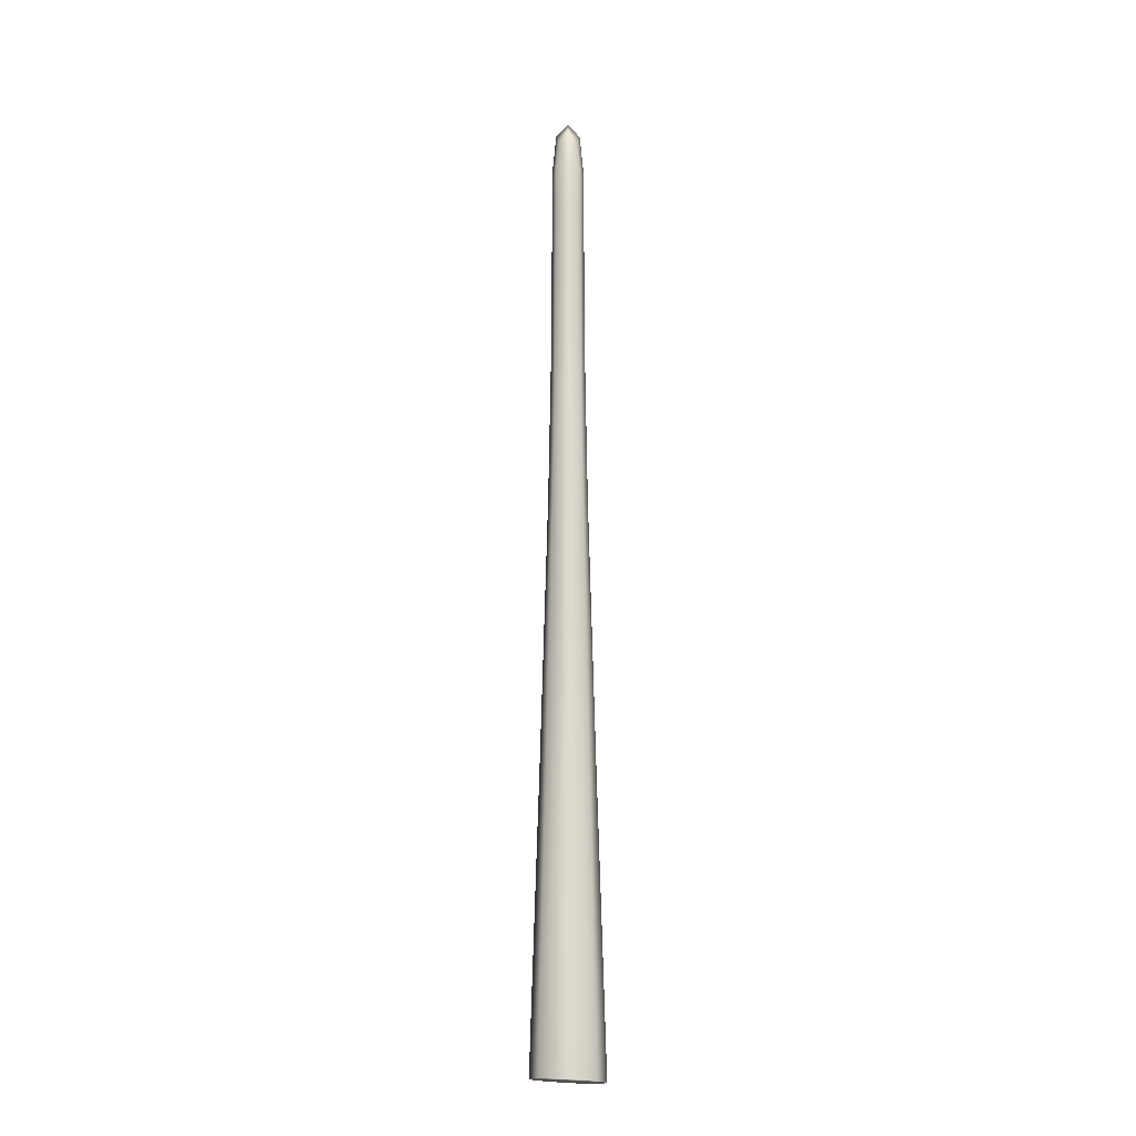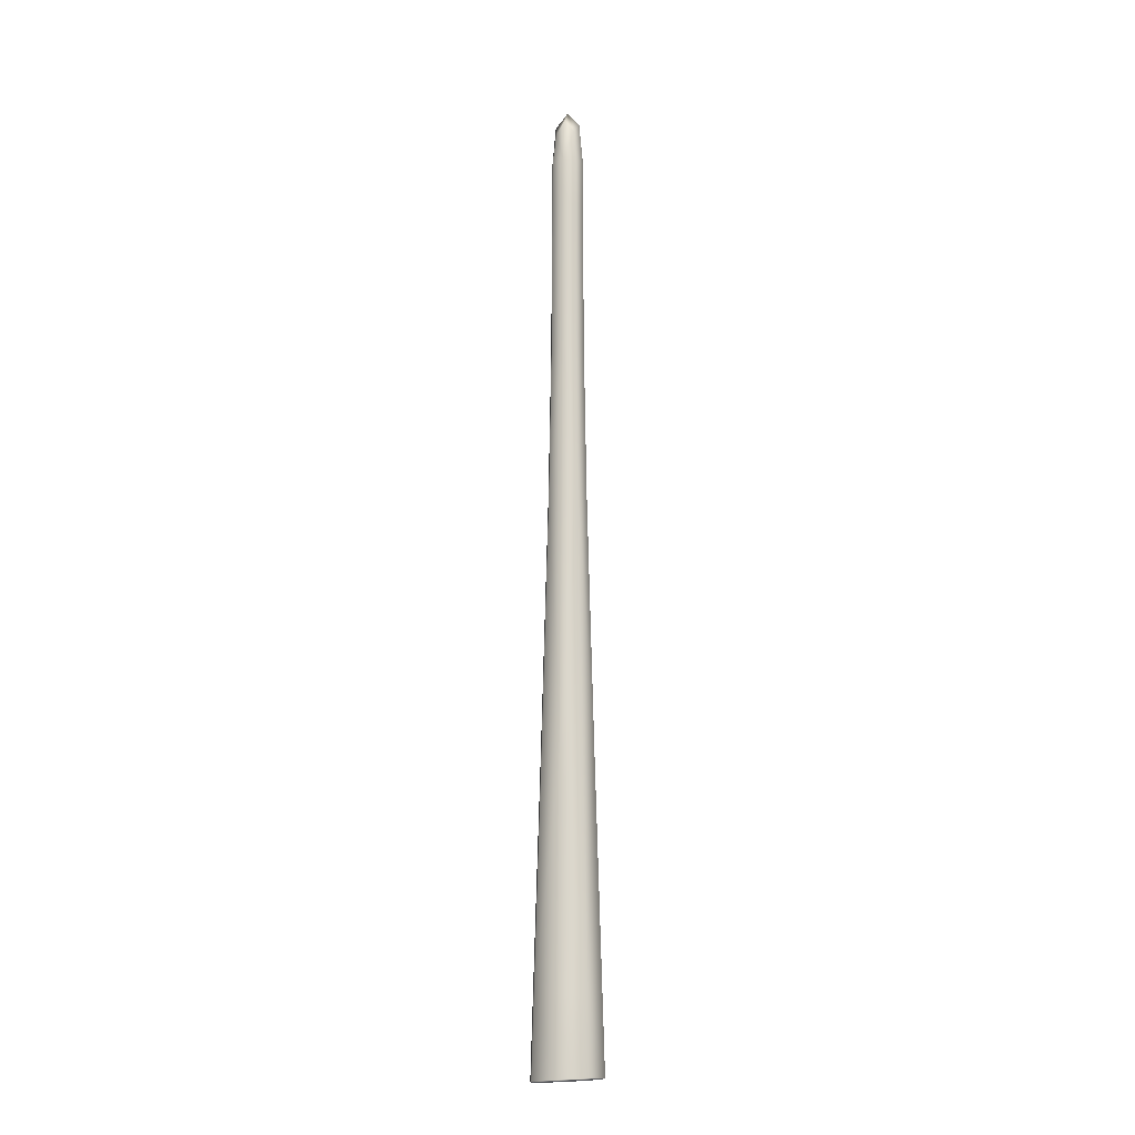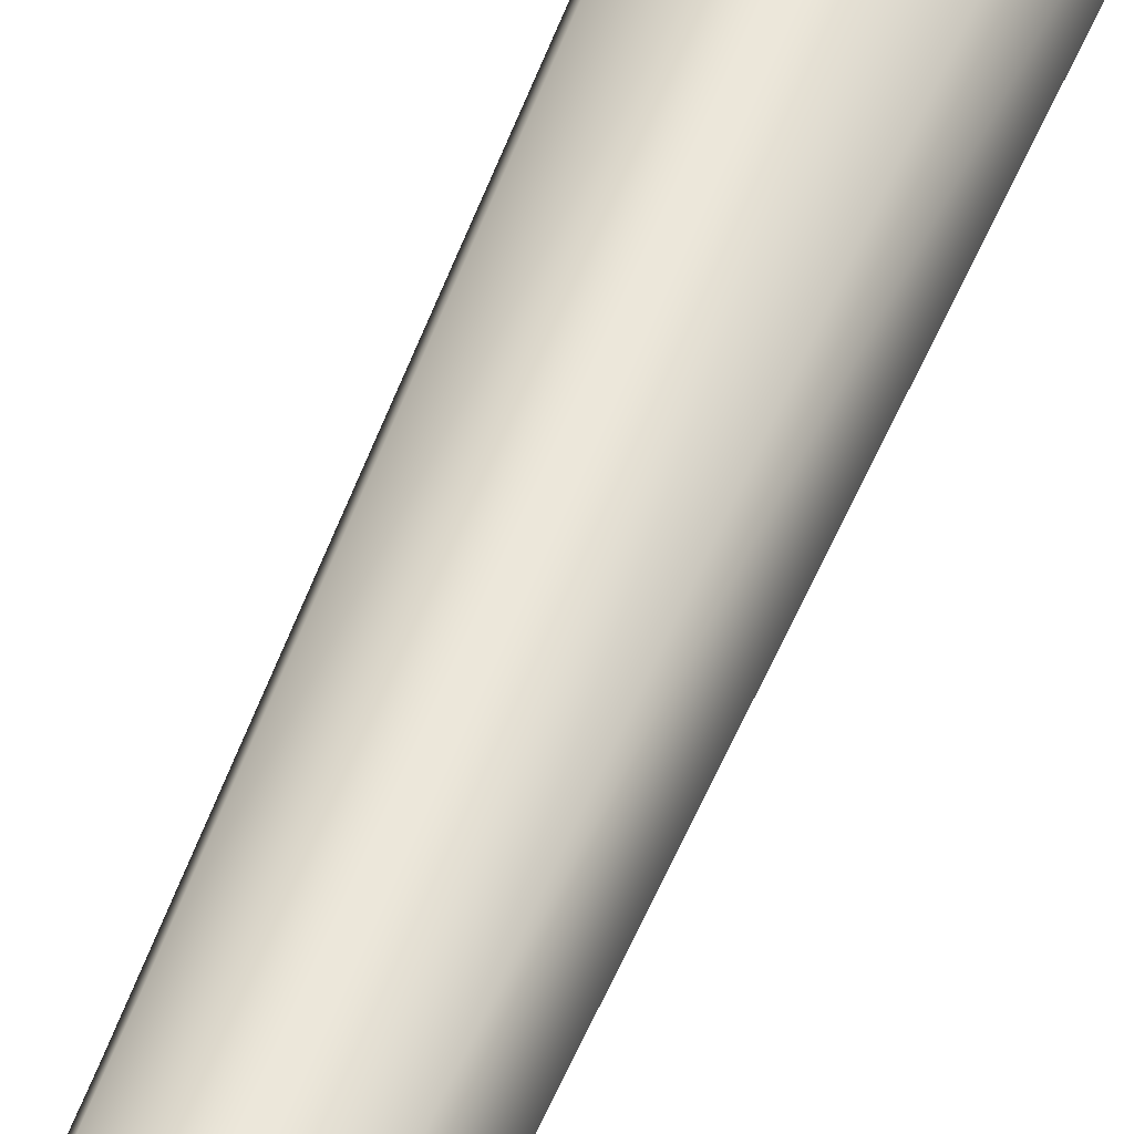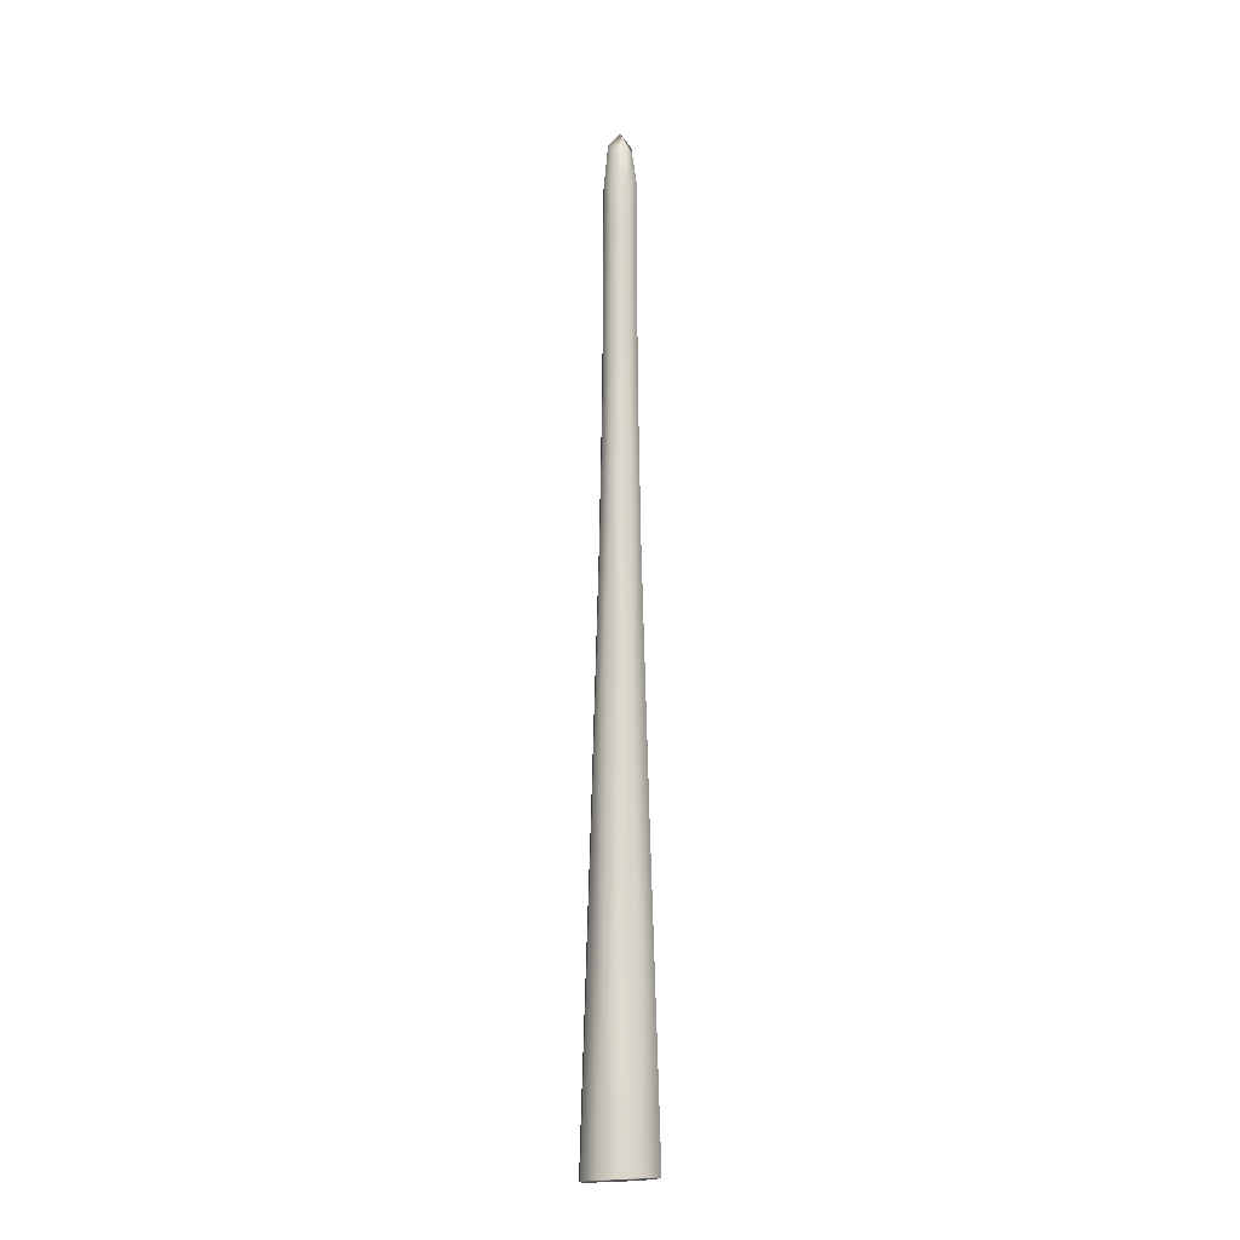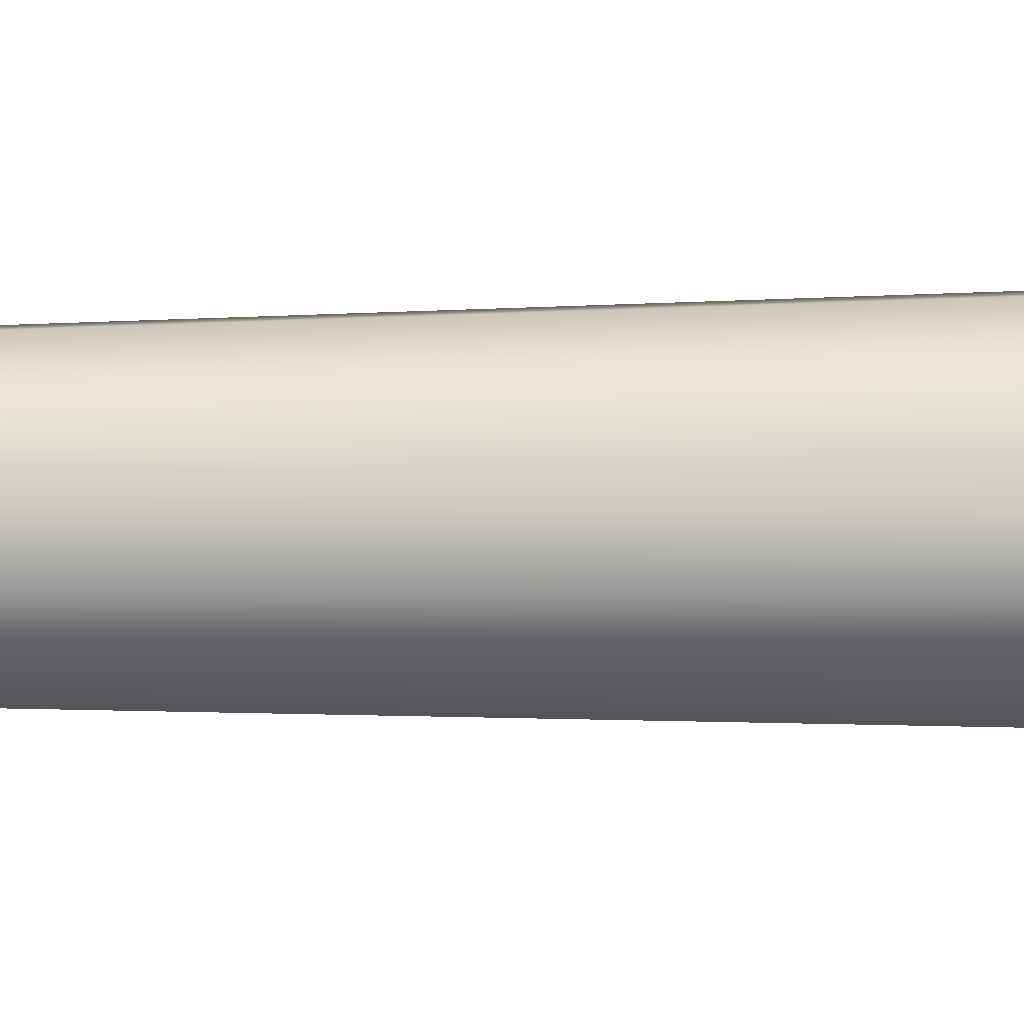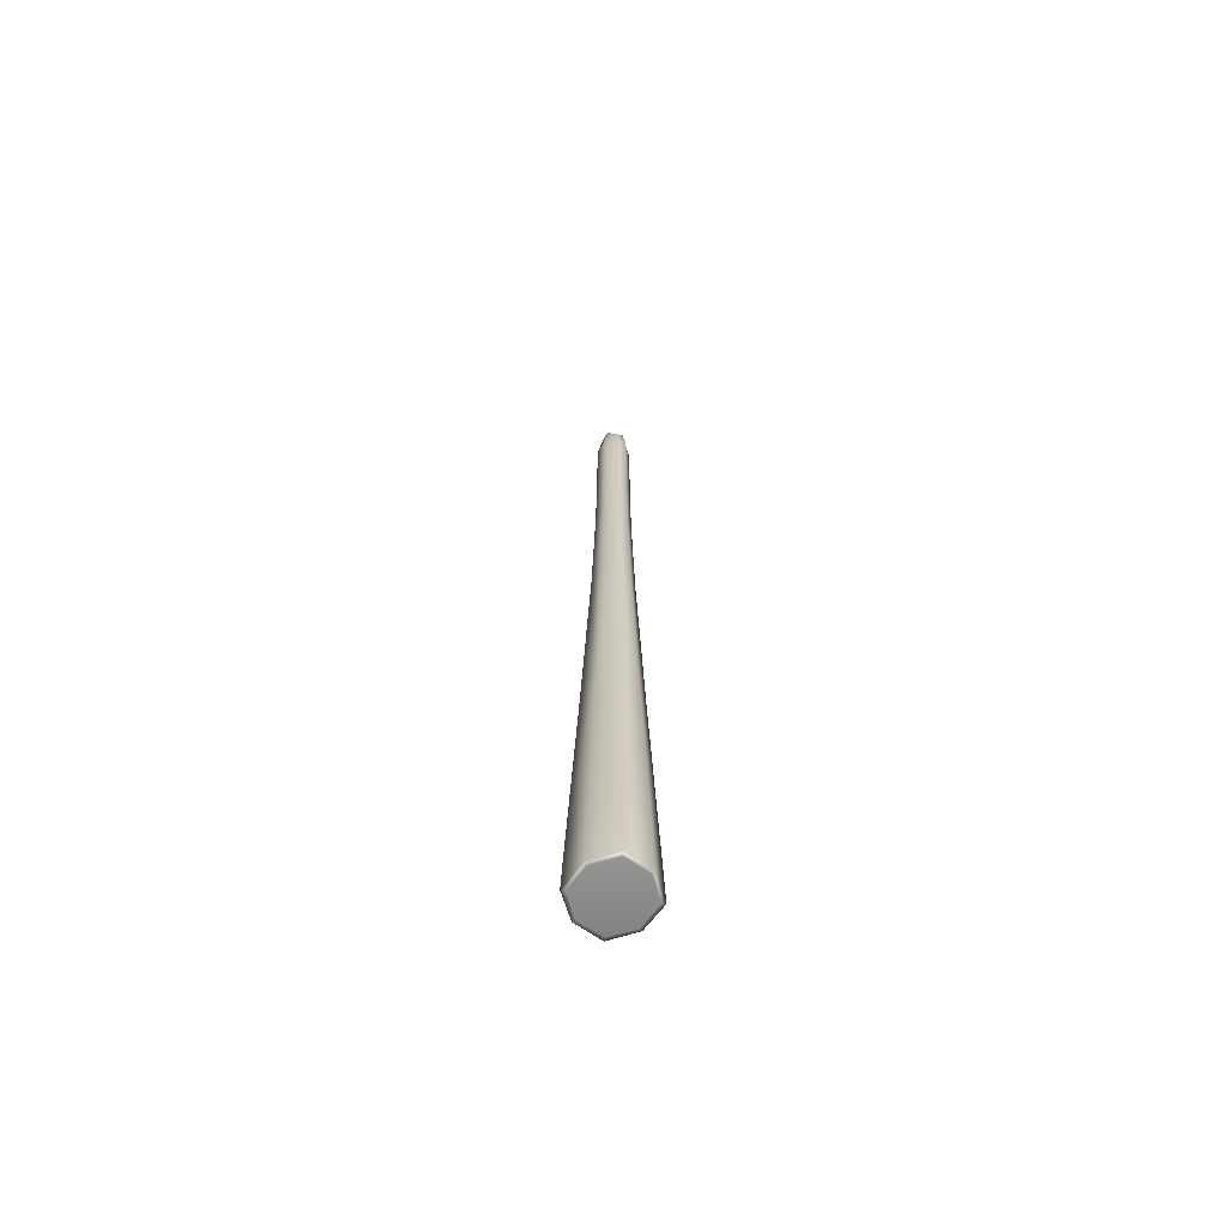
<metadata>
{"format":"obj","ext":"obj","renderer":"f3d","projection":"perspective","resolution":1024,"background":"white","views":[{"elev":-17.0,"azim":-88.9,"up":"+Z"},{"elev":-14.4,"azim":104.9,"up":"+Z"},{"elev":51.3,"azim":20.2,"up":"+Y"},{"elev":-16.5,"azim":68.7,"up":"+Z"},{"elev":20.9,"azim":88.8,"up":"+Y"},{"elev":-66.1,"azim":35.1,"up":"+Z"}]}
</metadata>
<code>
g PalmTreeLog
v -0.2519 0.08109 2.284
v -0.244 0.2147 1.084
v -0.2167 0.1877 2.289
v -0.1888 0.1601 3.64
v -0.2882 0.08105 1.077
v -0.3003 0.08104 0.6695
v -0.2428 -0.05251 1.071
v -0.2531 0.2237 0.6769
v -0.2382 0.2087 0.672
v -0.2824 0.08106 0.6634
v -0.2366 -0.04652 0.659
v -0.2519 -0.06154 0.6624
v -0.1073 -0.1089 0.6604
v -0.1074 -0.09104 0.6552
v 0.02093 -0.04622 0.6598
v -0.2149 0.08113 3.636
v -0.2008 0.08114 4.48
v -0.1881 0.002199 3.632
v -0.1781 0.1496 4.483
v -0.1766 0.1481 4.948
v -0.1987 0.08115 4.944
v -0.176 0.01428 4.941
v -0.1776 0.01276 4.476
v -0.1082 -0.009961 4.476
v -0.1082 -0.007933 4.94
v -0.04079 0.01444 4.941
v -0.2157 -0.02541 2.278
v -0.1077 -0.06078 2.277
v -0.1081 -0.02402 3.631
v -0.02848 0.002396 3.632
v -0.03923 0.01293 4.477
v -0.01726 0.08135 4.48
v -0.0193 0.08134 4.945
v -0.04268 0.1482 4.948
v -0.1074 -0.09687 1.069
v 0.02727 -0.05217 1.071
v -0.000345 -0.02514 2.279
v 0.03387 0.0814 2.285
v -0.003121 0.08136 3.637
v -0.03072 0.1603 3.64
v -0.04118 0.1497 4.484
v -0.1099 0.1724 4.485
v -0.1099 0.1704 4.949
v -0.1766 0.1481 4.948
v -0.1781 0.1496 4.483
v -0.1888 0.1601 3.64
v -0.11 0.1865 3.642
v -0.1103 0.2233 2.292
v -0.2167 0.1877 2.289
v -0.244 0.2147 1.084
v -0.003367 0.1879 2.29
v 0.02348 0.215 1.085
v -0.1107 0.2594 1.087
v -0.1108 0.2714 0.6799
v -0.2531 0.2237 0.6769
v -0.2382 0.2087 0.672
v -0.1106 0.2535 0.6728
v 0.01781 0.209 0.6729
v 0.03243 0.224 0.6779
v 0.08228 0.08145 0.6708
v 0.06431 0.08143 0.6646
v 0.07018 0.08144 1.078
v 0.03648 -0.06118 0.6633
v -0.1098 0.1697 5.162
v -0.1098 0.1697 5.307
v -0.1761 0.1476 5.305
v -0.1761 0.1476 5.16
v -0.1098 0.1697 5.162
v -0.04319 0.1477 5.306
v -0.1098 0.1697 5.307
v -0.04319 0.1477 5.161
v -0.04268 0.1482 4.948
v -0.1099 0.1704 4.949
v -0.1766 0.1481 4.948
v -0.1761 0.1476 5.16
v -0.1981 0.08115 5.157
v -0.1987 0.08115 4.944
v -0.1761 0.1476 5.305
v -0.176 0.01428 4.941
v -0.1981 0.08115 5.302
v -0.1981 0.08115 5.562
v -0.1755 0.01479 5.298
v -0.1761 0.1476 5.566
v -0.1588 0.1304 5.742
v -0.1755 0.01479 5.154
v -0.1082 -0.007257 5.153
v -0.1082 -0.007933 4.94
v -0.04079 0.01444 4.941
v -0.0413 0.01495 5.154
v -0.01998 0.08134 5.158
v -0.0193 0.08134 4.945
v -0.0413 0.01495 5.299
v -0.1082 -0.007257 5.297
v -0.1082 -0.007257 5.558
v -0.0413 0.01495 5.559
v -0.05896 0.03214 5.737
v -0.1755 0.01479 5.559
v -0.1582 0.03202 5.737
v -0.1084 0.01487 5.798
v -0.109 0.08124 5.881
v -0.04224 0.08132 5.801
v -0.06016 0.1305 5.742
v -0.1096 0.1476 5.805
v -0.1758 0.08117 5.801
v -0.01998 0.08134 5.158
v -0.04268 0.1482 4.948
v -0.0193 0.08134 4.945
v -0.04319 0.1477 5.161
v -0.04319 0.1477 5.306
v -0.01998 0.08134 5.302
v -0.01998 0.08134 5.563
v -0.0413 0.01495 5.299
v -0.0413 0.01495 5.154
v -0.0413 0.01495 5.559
v -0.05896 0.03214 5.737
v -0.04224 0.08132 5.801
v -0.06016 0.1305 5.742
v -0.04319 0.1477 5.566
v -0.1098 0.1697 5.567
v -0.1098 0.1697 5.307
v -0.1096 0.1476 5.805
v -0.1761 0.1476 5.305
v -0.1588 0.1304 5.742
v -0.1761 0.1476 5.566
v -0.109 0.08124 0.6615
v -0.2824 0.08106 0.6634
v -0.2366 -0.04652 0.659
v -0.1074 -0.09104 0.6552
v -0.2382 0.2087 0.672
v 0.02093 -0.04622 0.6598
v -0.1106 0.2535 0.6728
v 0.06431 0.08143 0.6646
v 0.01781 0.209 0.6729
g PalmTreeLog_0
f 3 2 1
f 4 3 1
f 2 5 1
f 5 2 6
f 5 7 1
f 7 5 6
f 2 8 6
f 8 9 6
f 9 10 6
f 10 11 6
f 11 12 6
f 12 7 6
f 12 11 13
f 7 12 13
f 11 14 13
f 14 15 13
f 16 4 1
f 4 16 17
f 18 16 1
f 16 18 17
f 19 4 17
f 20 19 17
f 21 20 17
f 22 21 17
f 23 22 17
f 18 23 17
f 22 23 24
f 23 18 24
f 25 22 24
f 26 25 24
f 27 18 1
f 18 27 28
f 7 27 1
f 27 7 28
f 18 29 24
f 29 18 28
f 29 30 24
f 30 29 28
f 31 26 24
f 30 31 24
f 26 31 32
f 31 30 32
f 33 26 32
f 34 33 32
f 7 35 28
f 35 36 28
f 35 7 13
f 36 35 13
f 37 30 28
f 36 37 28
f 30 37 38
f 37 36 38
f 30 39 32
f 39 30 38
f 39 40 32
f 40 39 38
f 41 34 32
f 40 41 32
f 34 41 42
f 41 40 42
f 43 34 42
f 44 43 42
f 45 44 42
f 46 45 42
f 47 46 42
f 40 47 42
f 46 47 48
f 47 40 48
f 49 46 48
f 50 49 48
f 51 40 38
f 40 51 48
f 52 51 38
f 51 52 48
f 53 50 48
f 52 53 48
f 50 53 54
f 53 52 54
f 55 50 54
f 56 55 54
f 57 56 54
f 58 57 54
f 59 58 54
f 52 59 54
f 58 59 60
f 59 52 60
f 61 58 60
f 15 61 60
f 62 52 38
f 52 62 60
f 36 62 38
f 62 36 60
f 63 15 60
f 36 63 60
f 15 63 13
f 63 36 13
g PalmTreeLog_1
f 66 65 64
f 67 66 64
f 70 69 68
f 69 71 68
f 71 72 68
f 72 73 68
f 73 74 68
f 74 75 68
f 75 74 76
f 74 77 76
f 78 75 76
f 77 79 76
f 80 78 76
f 78 80 81
f 82 80 76
f 80 82 81
f 83 78 81
f 84 83 81
f 79 85 76
f 85 82 76
f 85 79 86
f 82 85 86
f 79 87 86
f 87 88 86
f 88 89 86
f 89 88 90
f 88 91 90
f 89 92 86
f 92 93 86
f 93 82 86
f 93 92 94
f 82 93 94
f 92 95 94
f 95 96 94
f 97 82 94
f 82 97 81
f 98 97 94
f 97 98 81
f 96 99 94
f 99 98 94
f 99 96 100
f 98 99 100
f 96 101 100
f 101 102 100
f 102 103 100
f 103 84 100
f 98 104 81
f 104 98 100
f 84 104 100
f 104 84 81
f 107 106 105
f 106 108 105
f 108 109 105
f 109 110 105
f 110 109 111
f 110 112 105
f 112 110 111
f 112 113 105
f 114 112 111
f 115 114 111
f 116 115 111
f 117 116 111
f 109 118 111
f 118 117 111
f 118 109 119
f 117 118 119
f 109 120 119
f 121 117 119
f 120 122 119
f 123 121 119
f 122 124 119
f 124 123 119
g PalmTreeLog_2
f 127 126 125
f 128 127 125
f 126 129 125
f 130 128 125
f 129 131 125
f 132 130 125
f 131 133 125
f 133 132 125

</code>
